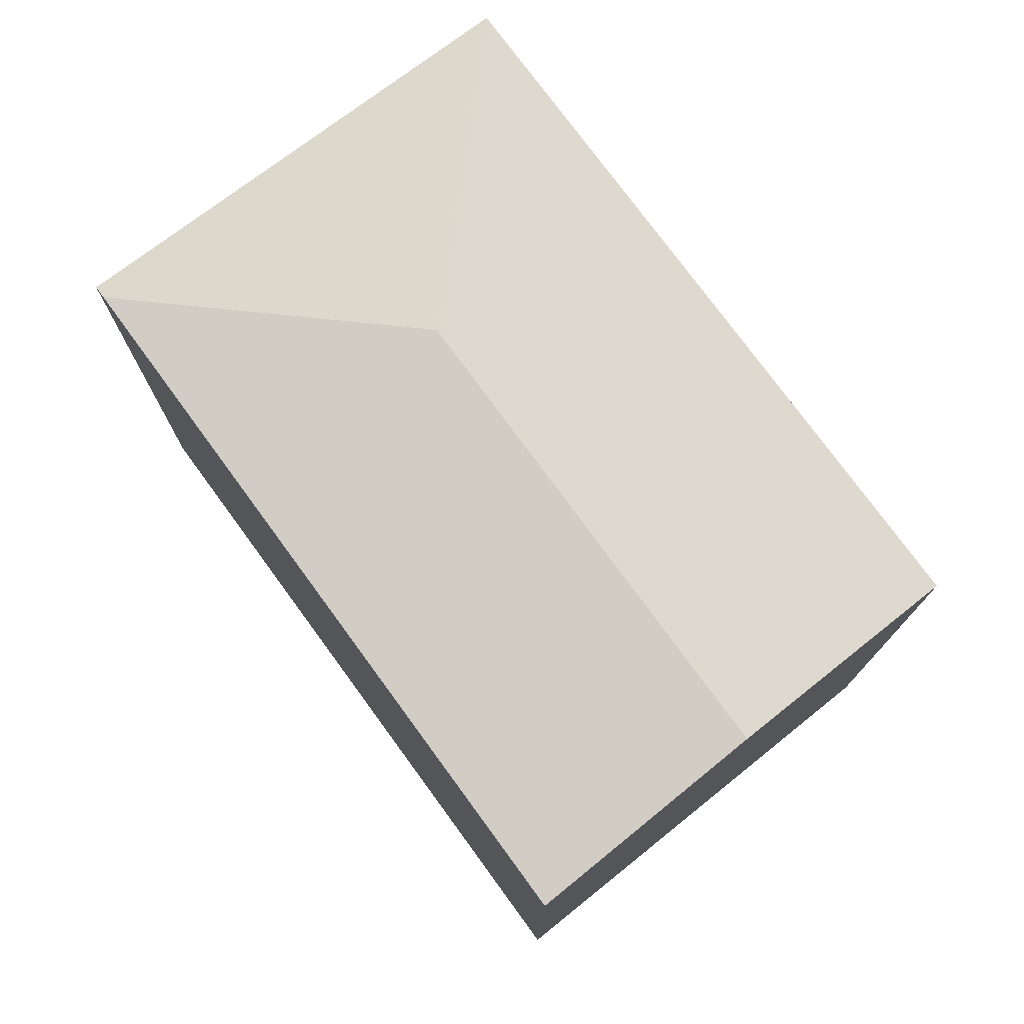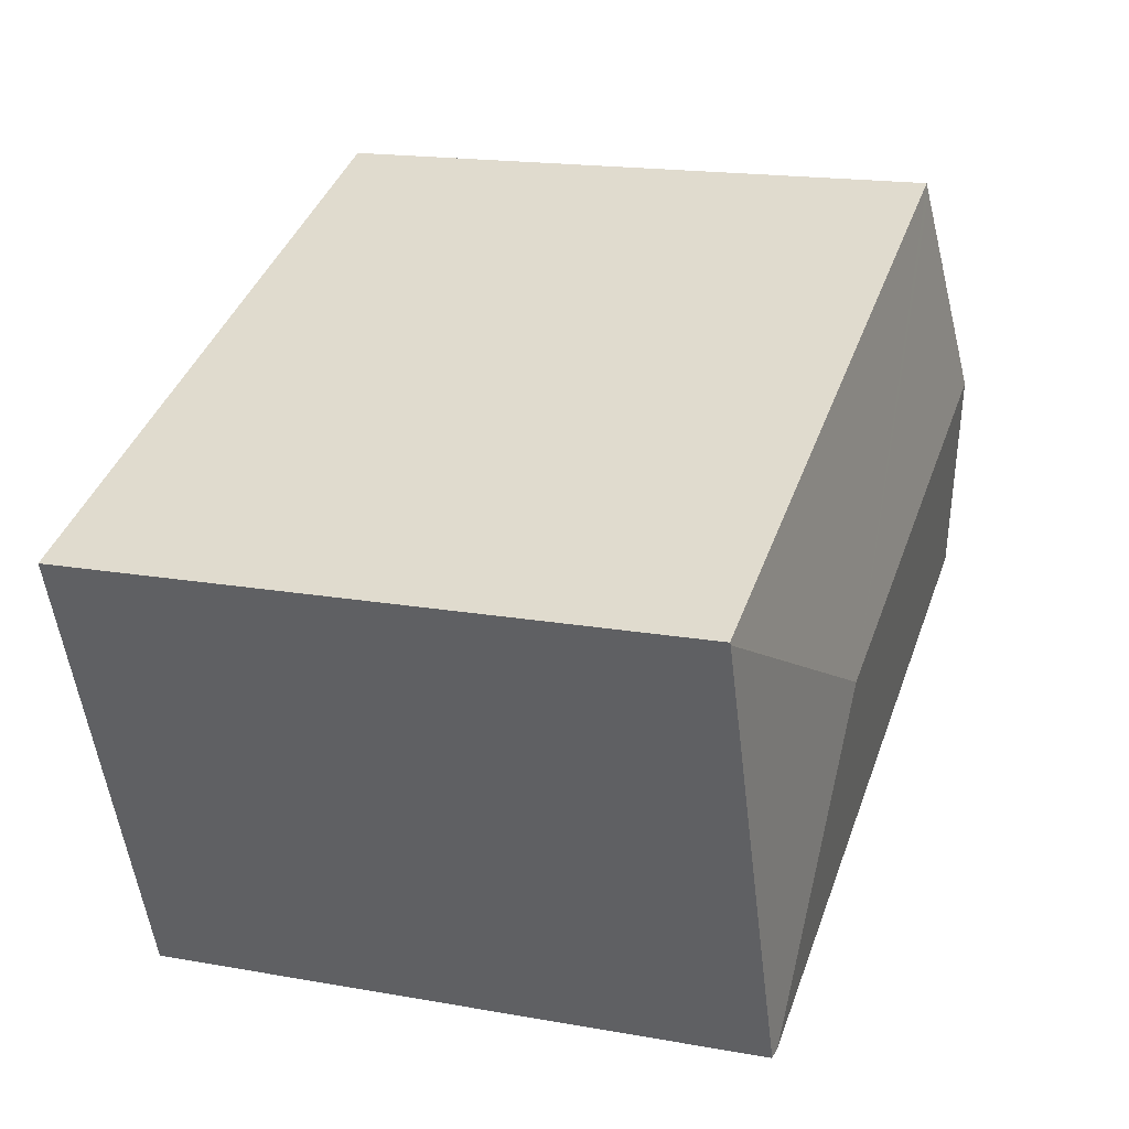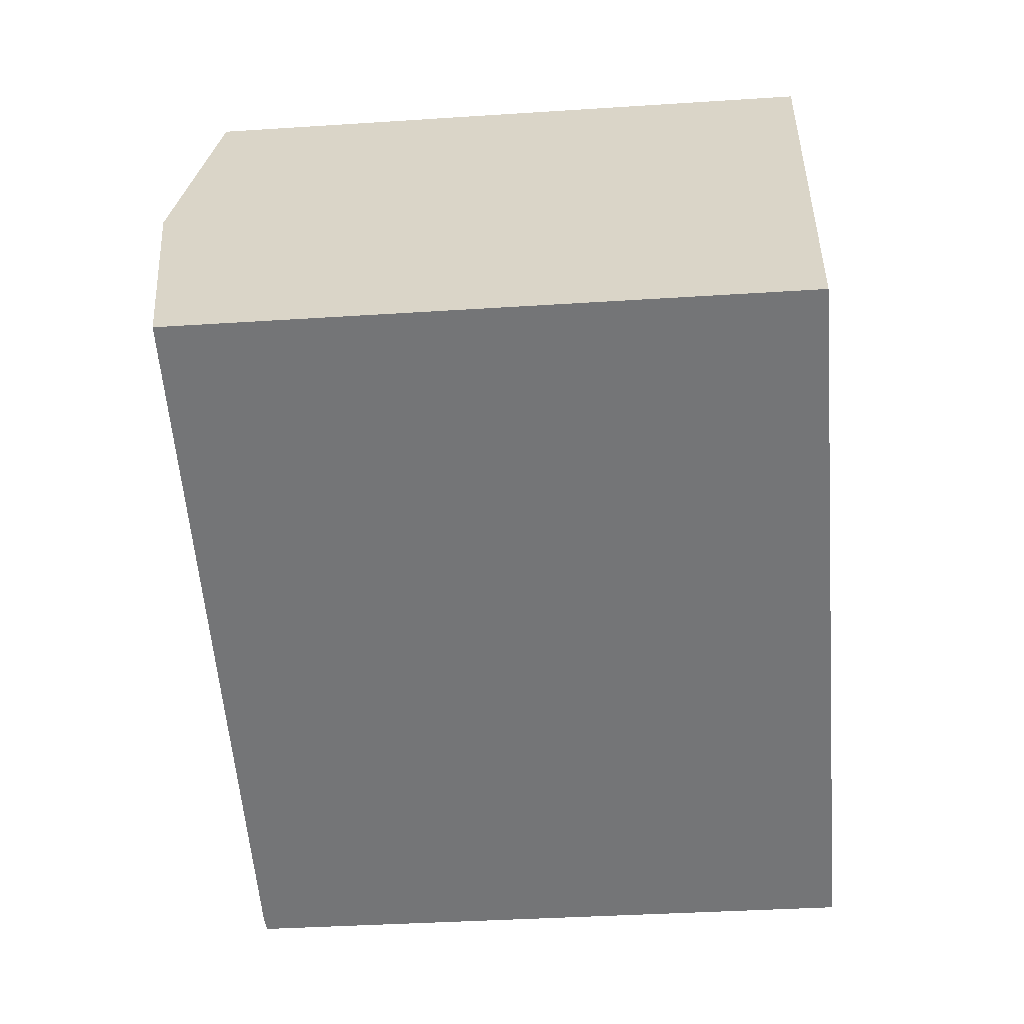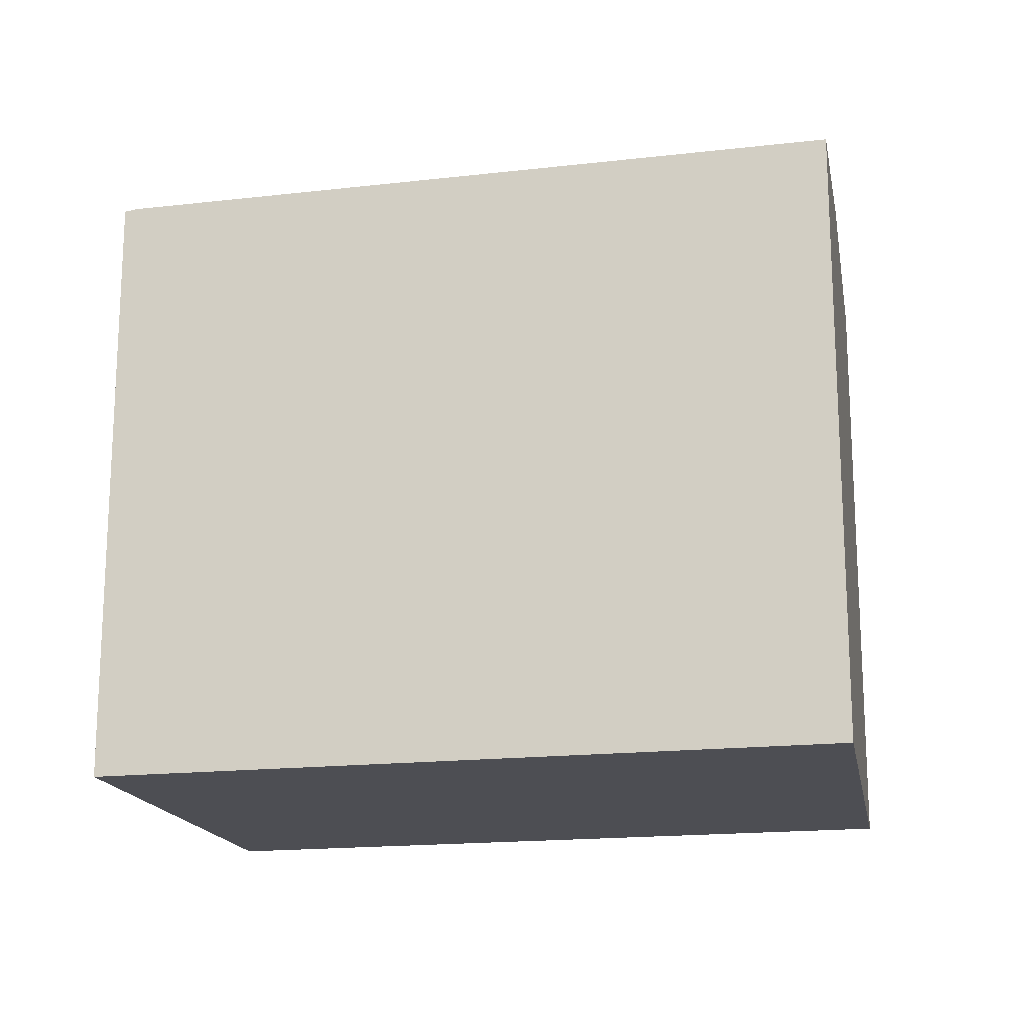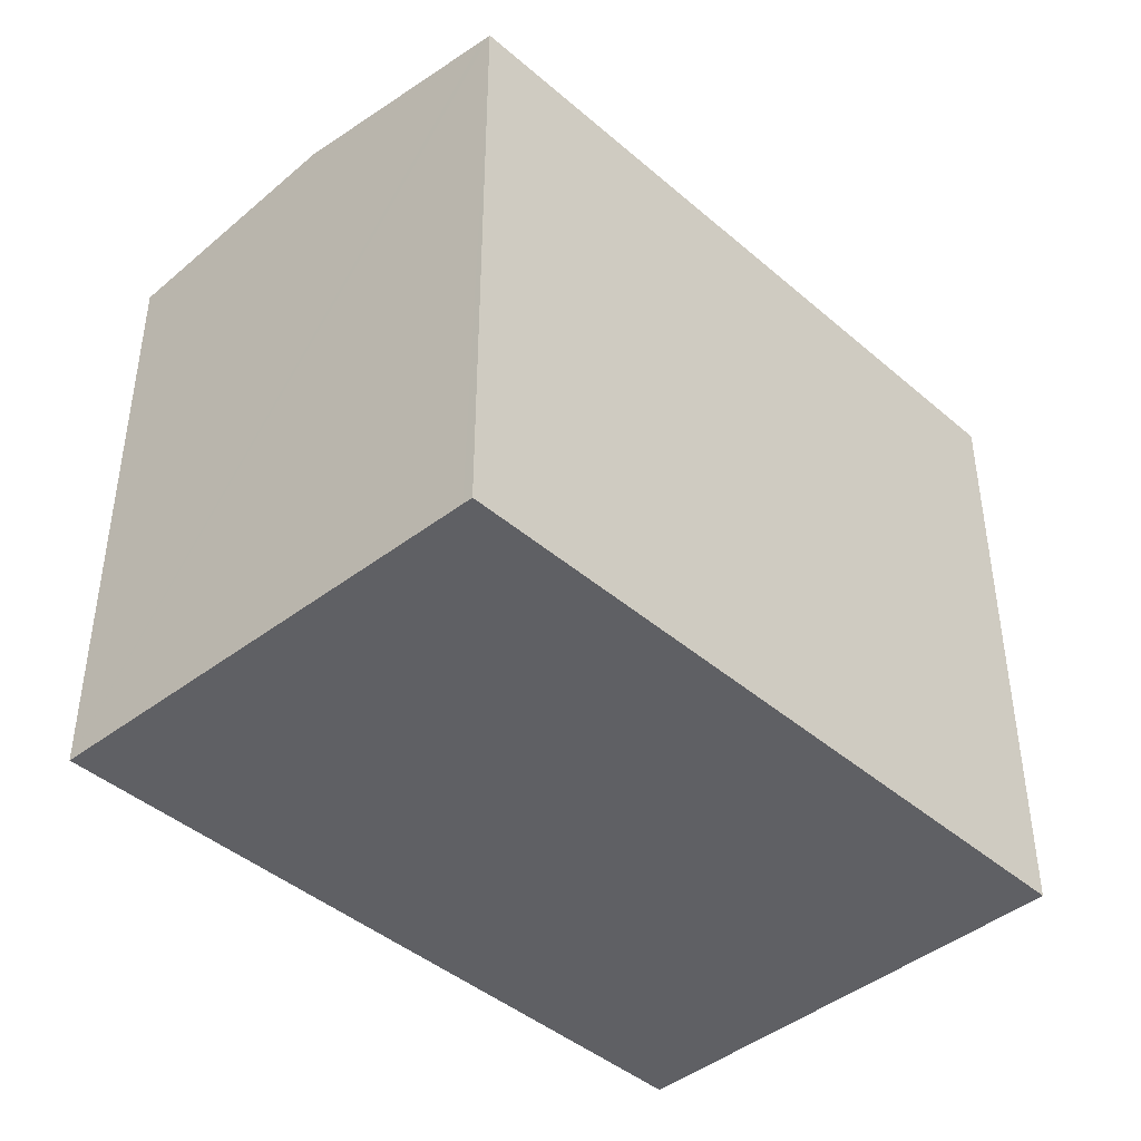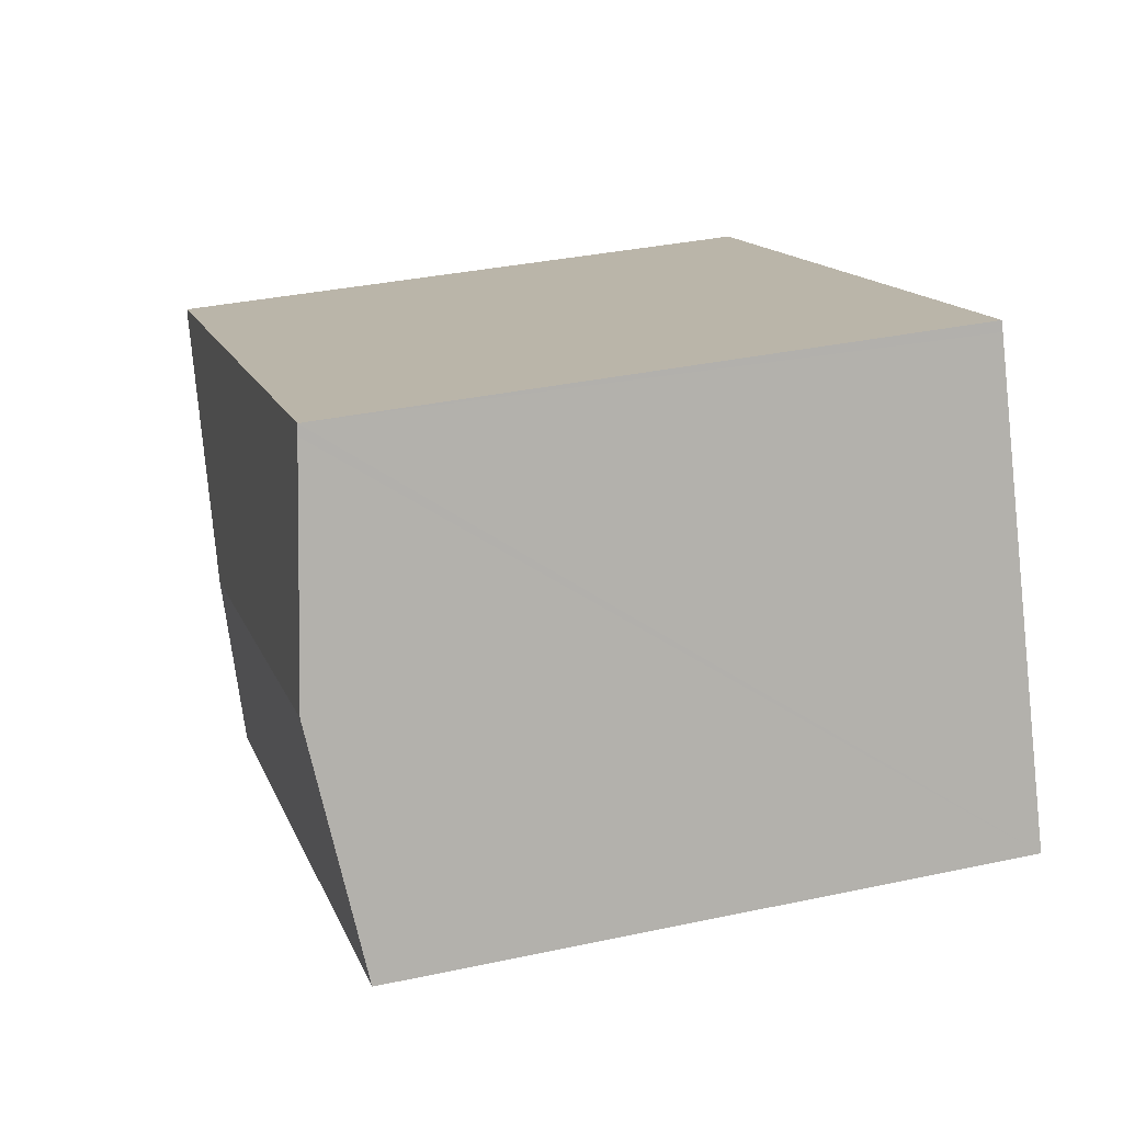
<metadata>
{"format":"obj","ext":"obj","renderer":"f3d","projection":"perspective","resolution":1024,"background":"white","views":[{"elev":76.5,"azim":-105.7,"up":"+Y"},{"elev":17.4,"azim":109.6,"up":"+Z"},{"elev":-36.2,"azim":-85.1,"up":"+Z"},{"elev":-17.4,"azim":-146.6,"up":"+Y"},{"elev":-43.3,"azim":-24.9,"up":"+Y"},{"elev":34.4,"azim":-106.1,"up":"+Z"}]}
</metadata>
<code>
v  15.3 13.56 -5.71
v  17.49 13.56 -0.587
v  15.48 13.53 -5.779
v  15.21 13.57 -5.675
v  12.31 14.23 1.088
v  19.29 13.58 4.082
v  2.091 14.23 4.9
v  0 13.57 8.309e-16
v  4.095 13.6 9.597
v  4.185 13.57 9.809
v  19.31 13.57 4.139
v  15.48 3.539e-16 -5.779
v  15.3 3.496e-16 -5.71
v  0 0 0
v  15.21 3.475e-16 -5.675
v  2.091 -3e-16 4.9
v  4.095 -5.876e-16 9.597
v  4.185 -6.006e-16 9.809
v  19.31 -2.534e-16 4.139
v  19.29 -2.499e-16 4.082
v  17.49 3.594e-17 -0.587
g defaultobject
f 1 2 3
f 2 1 4
f 2 4 5
f 2 5 6
f 7 4 8
f 4 7 5
f 9 5 7
f 5 9 10
f 5 10 11
f 5 11 6
f 1 8 4
f 8 1 3
f 8 3 12
f 8 12 13
f 8 13 14
f 14 13 15
f 14 7 8
f 7 14 9
f 9 14 10
f 10 14 16
f 10 16 17
f 10 17 18
f 10 19 11
f 19 10 18
f 19 6 11
f 6 19 2
f 2 19 3
f 3 19 20
f 3 20 12
f 12 20 21
f 15 16 14
f 16 15 13
f 16 13 12
f 16 12 21
f 16 21 17
f 17 21 20
f 17 20 18
f 18 20 19

</code>
